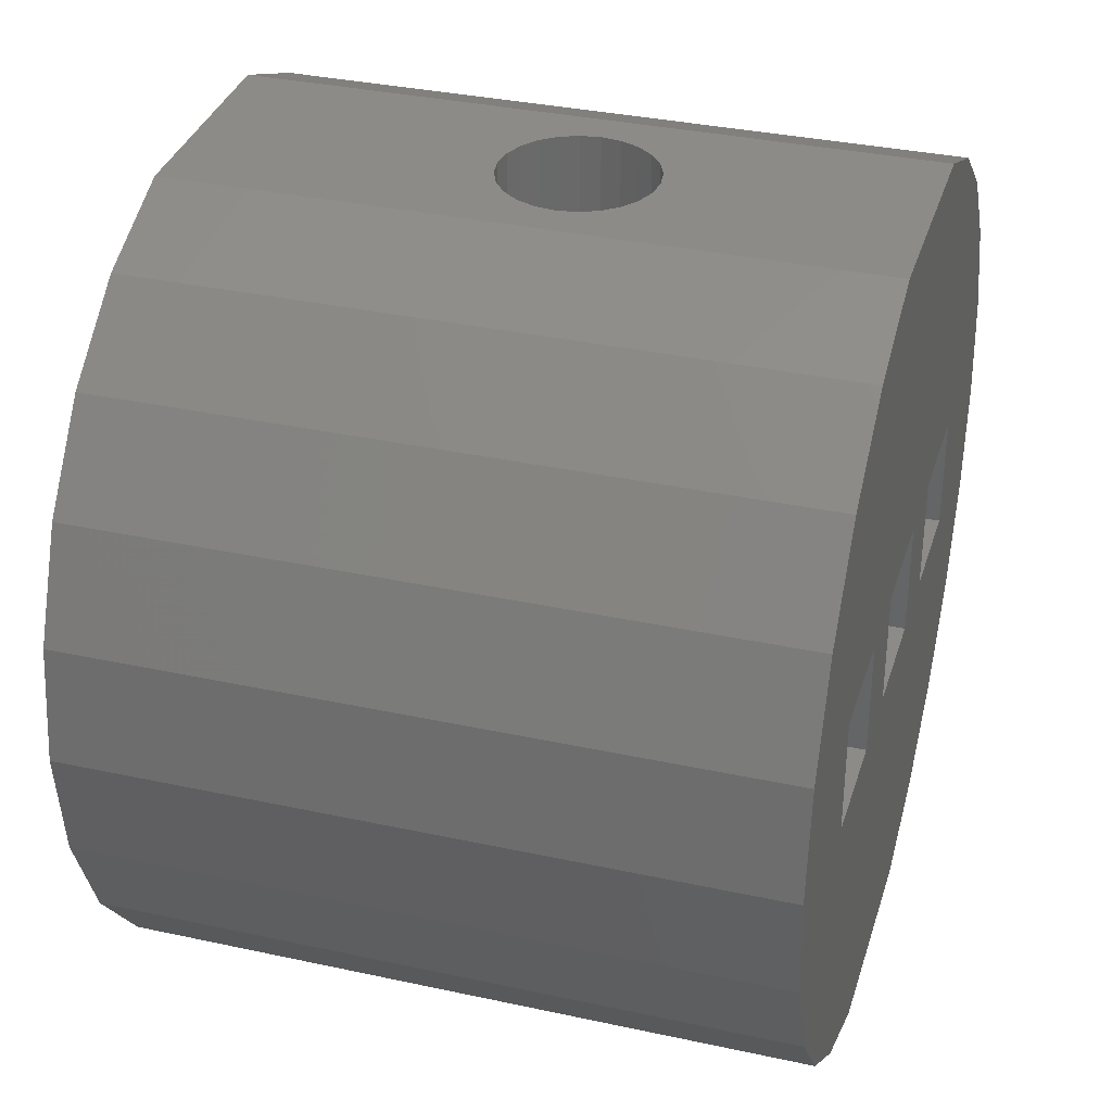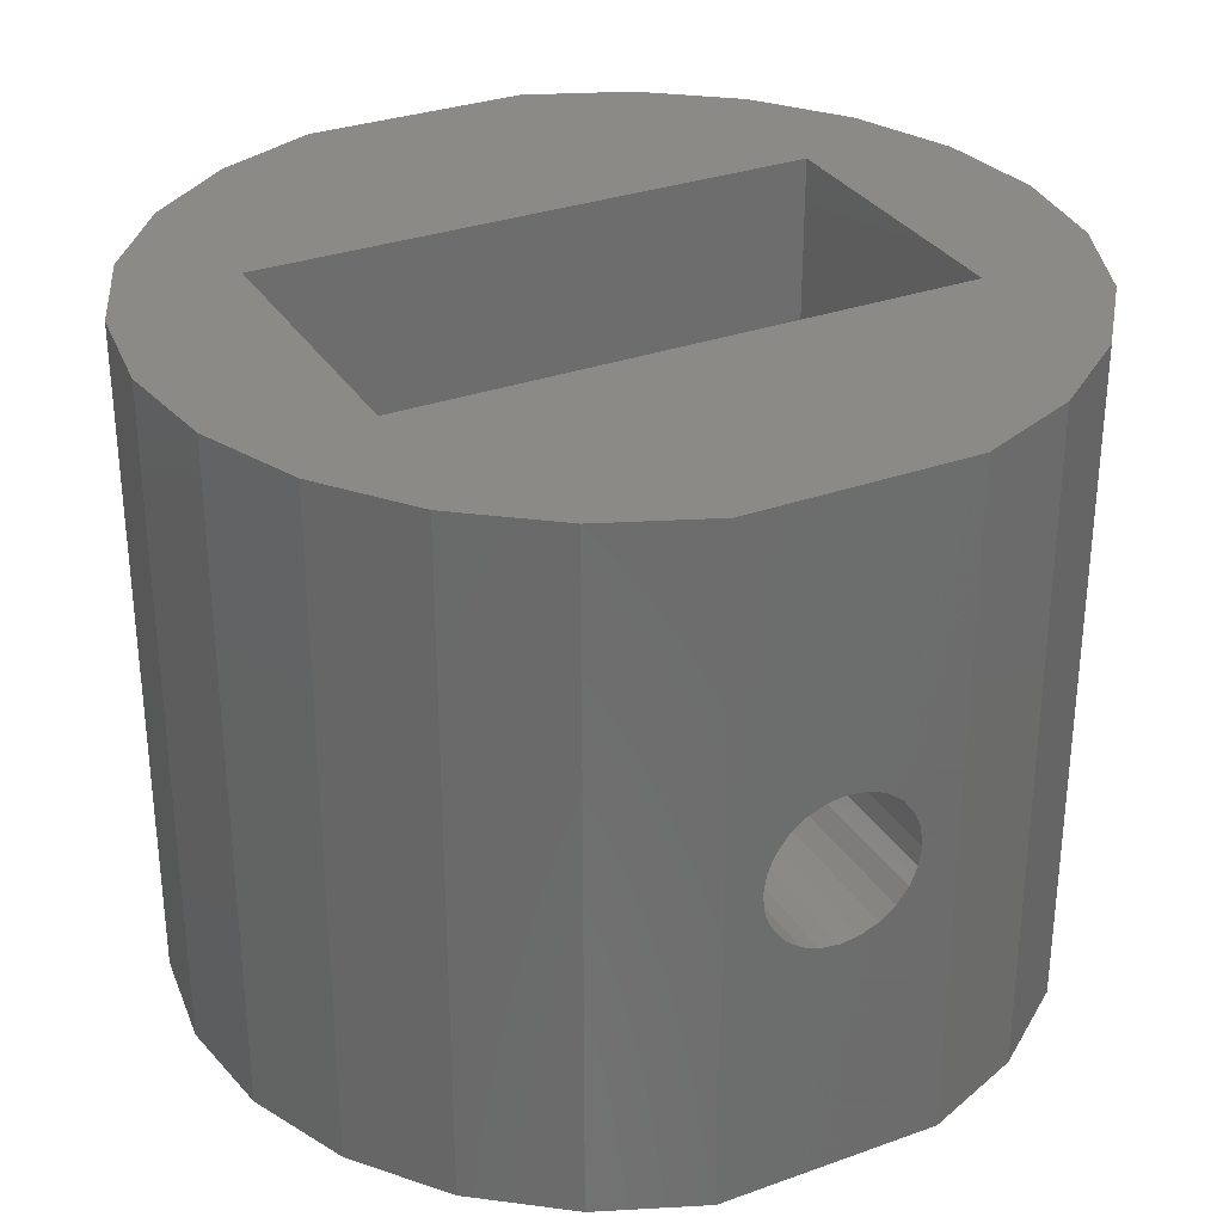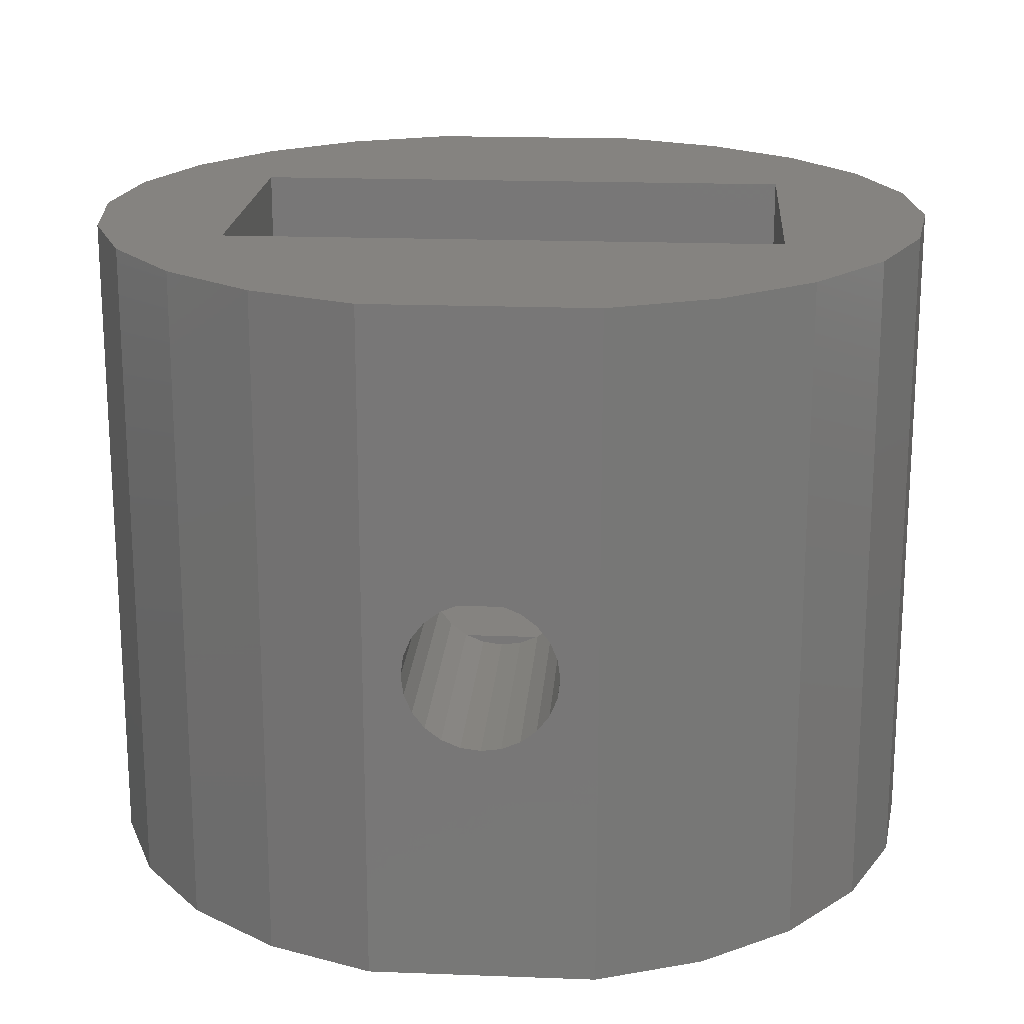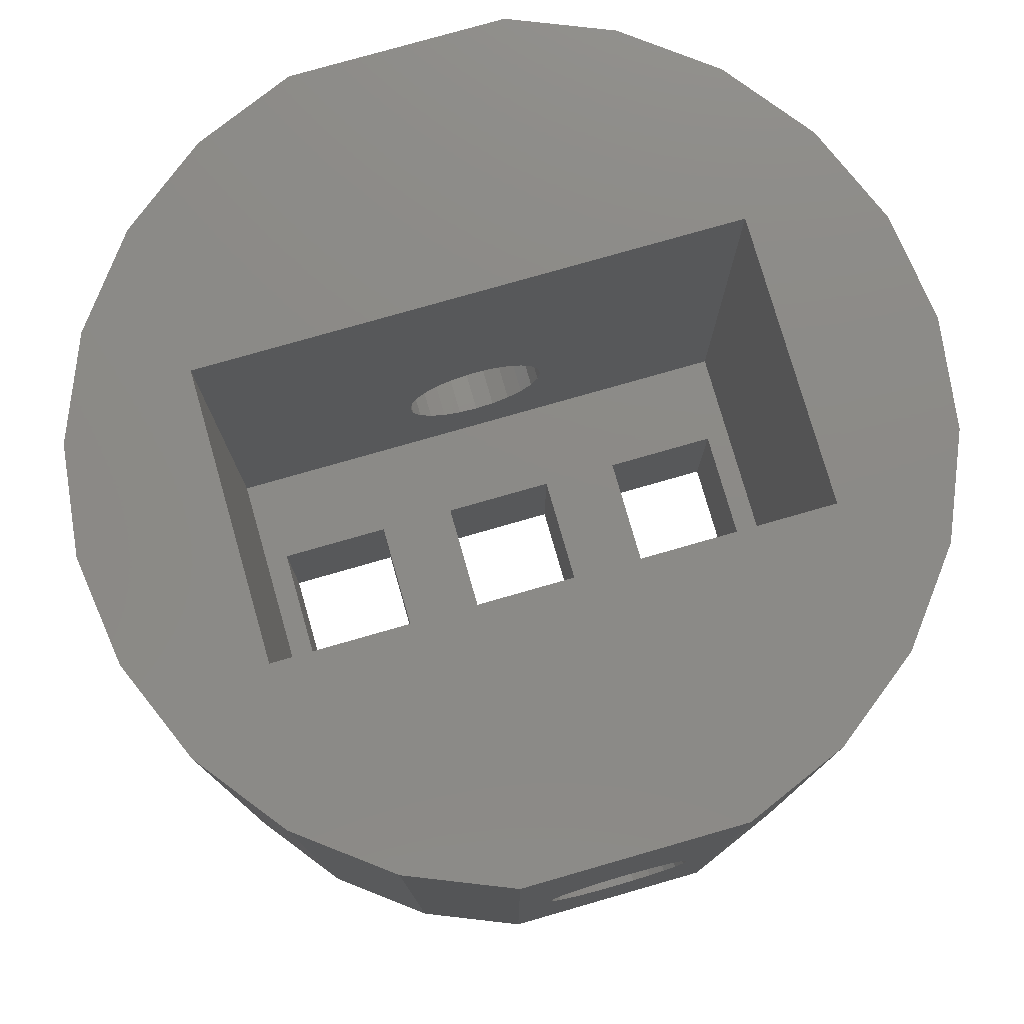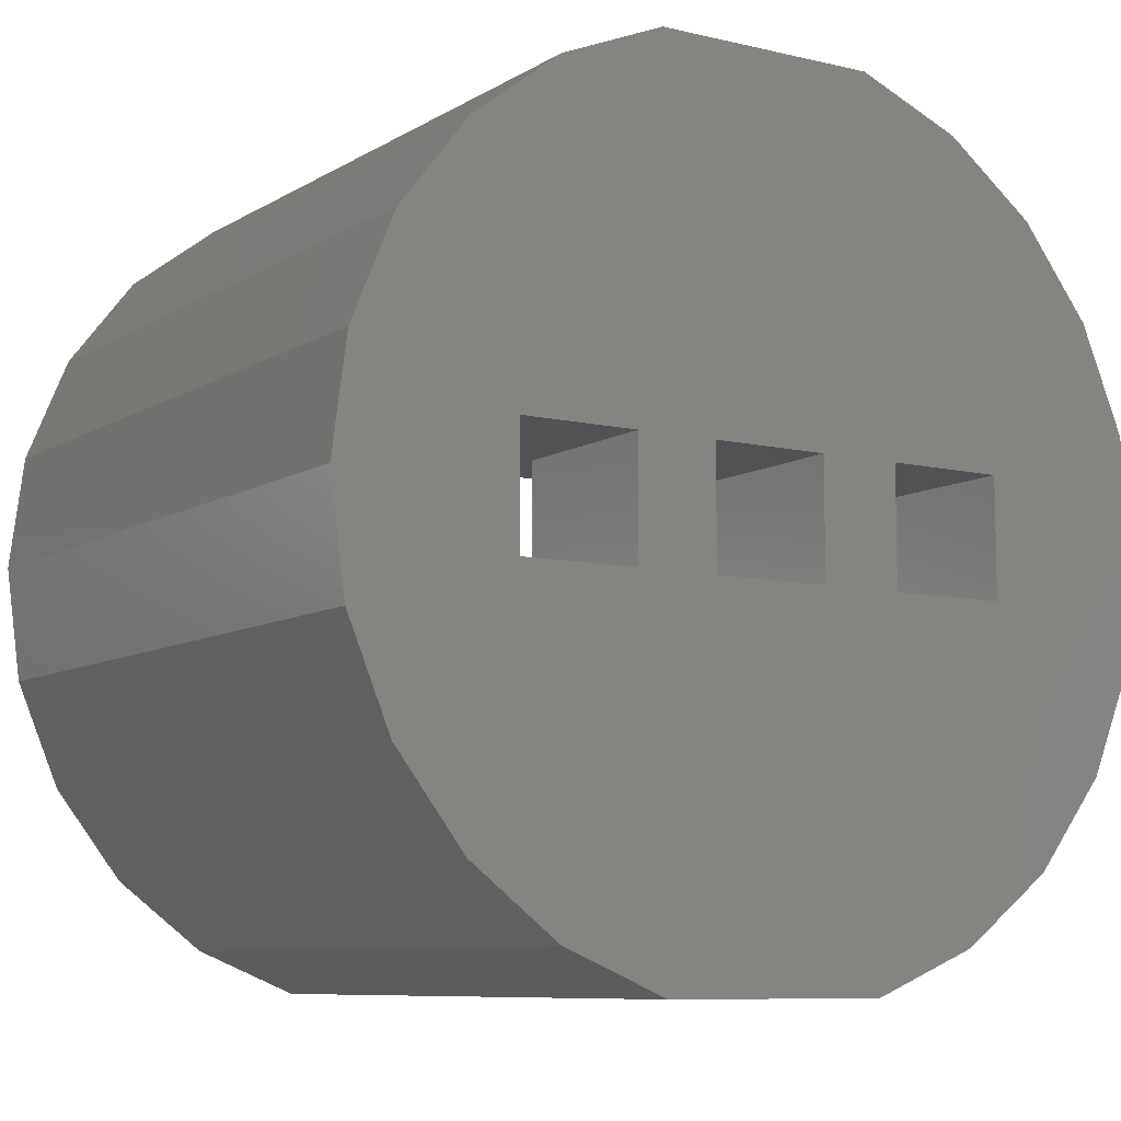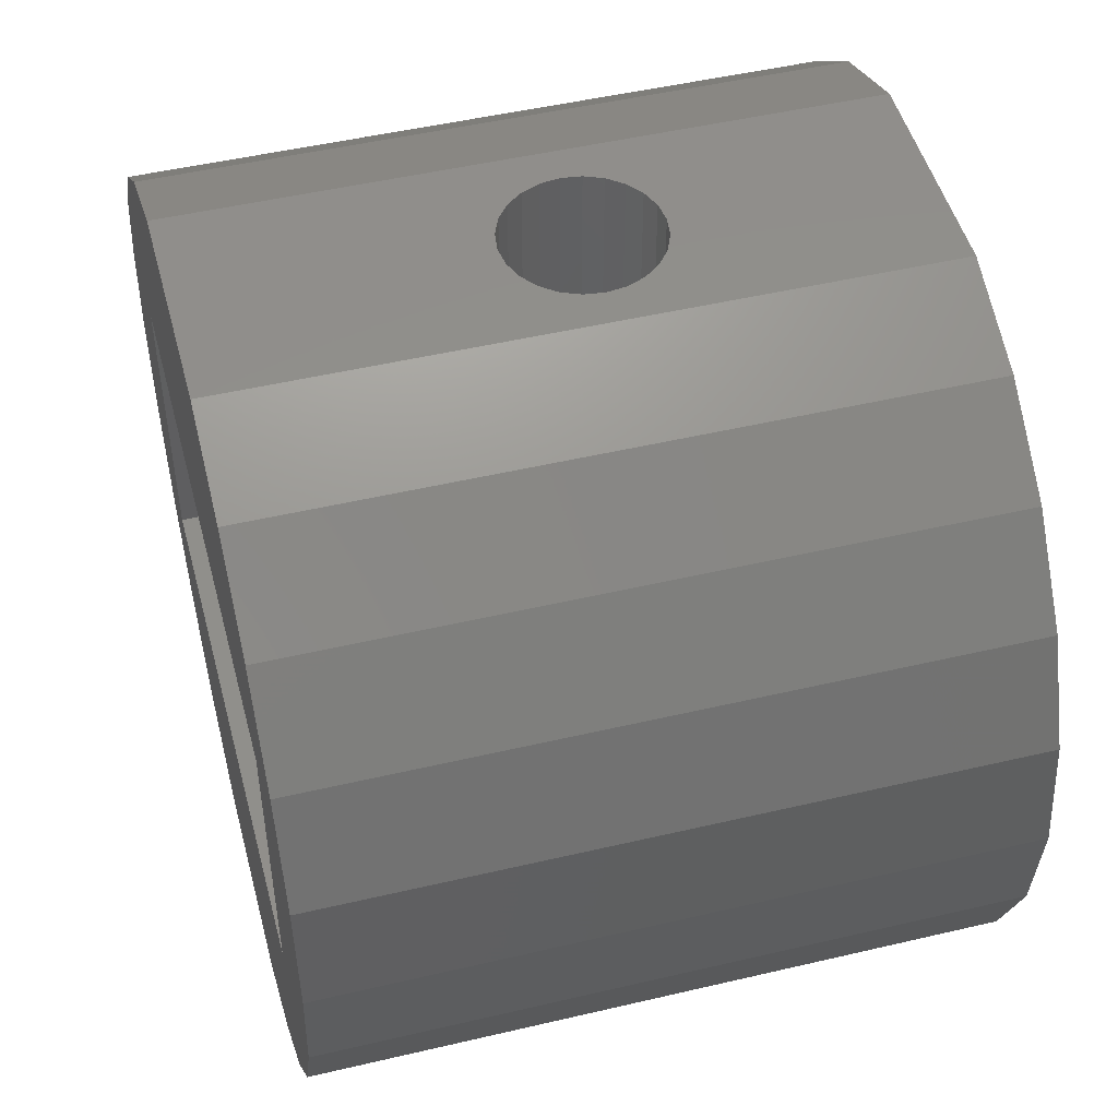
<metadata>
{"format":"stl","ext":"stl","renderer":"f3d","projection":"perspective","resolution":1024,"background":"white","views":[{"elev":34.4,"azim":106.3,"up":"+Y"},{"elev":31.4,"azim":153.0,"up":"+Z"},{"elev":19.1,"azim":4.1,"up":"+Z"},{"elev":77.6,"azim":-16.0,"up":"+Z"},{"elev":-8.5,"azim":147.3,"up":"+Y"},{"elev":48.7,"azim":75.3,"up":"+Y"}]}
</metadata>
<code>
# stl→obj: 172 verts, 360 faces
v 3.515 6.389 4.057
v 9.759 6.389 5.893
v 16.94 6.389 4.057
v 9.325 6.389 6.073
v 8.952 6.389 6.359
v 8.666 6.389 6.732
v 3.515 6.389 16.21
v 10.23 6.389 5.832
v 8.487 6.389 7.166
v 8.425 6.389 7.632
v 8.487 6.389 8.098
v 8.666 6.389 8.532
v 8.952 6.389 8.905
v 9.325 6.389 9.191
v 9.759 6.389 9.371
v 10.23 6.389 9.432
v 11.78 6.389 6.732
v 16.94 6.389 16.21
v 11.5 6.389 6.359
v 11.13 6.389 6.073
v 10.69 6.389 5.893
v 11.96 6.389 7.166
v 12.03 6.389 7.632
v 11.96 6.389 8.098
v 11.78 6.389 8.532
v 11.5 6.389 8.905
v 11.13 6.389 9.191
v 10.69 6.389 9.371
v 16.35 11.32 4.057
v 13.55 11.32 0.05711
v 16.35 11.32 0.05711
v 13.55 11.32 4.057
v 3.515 13.51 4.057
v 3.515 13.51 16.21
v 4.09 8.525 4.057
v 6.89 8.525 4.057
v 8.825 8.525 4.057
v 6.89 11.32 4.057
v 11.63 8.525 4.057
v 13.55 8.525 4.057
v 11.63 11.32 4.057
v 16.35 8.525 4.057
v 4.09 11.32 4.057
v 16.94 13.51 4.057
v 8.825 11.32 4.057
v 10.69 13.51 5.893
v 11.13 13.51 6.073
v 11.5 13.51 6.359
v 11.78 13.51 6.732
v 16.94 13.51 16.21
v 10.23 13.51 5.832
v 11.96 13.51 7.166
v 12.03 13.51 7.632
v 11.96 13.51 8.098
v 11.78 13.51 8.532
v 11.5 13.51 8.905
v 11.13 13.51 9.191
v 10.69 13.51 9.371
v 10.23 13.51 9.432
v 8.666 13.51 6.732
v 8.952 13.51 6.359
v 9.325 13.51 6.073
v 9.759 13.51 5.893
v 8.487 13.51 7.166
v 8.425 13.51 7.632
v 8.487 13.51 8.098
v 8.666 13.51 8.532
v 8.952 13.51 8.905
v 9.325 13.51 9.191
v 9.759 13.51 9.371
v 4.09 11.32 0.05711
v 6.89 11.32 0.05711
v 4.09 8.525 0.05711
v 6.89 8.525 0.05711
v 13.55 8.525 0.05711
v 16.35 8.525 0.05711
v 11.63 8.525 0.05711
v 11.63 11.32 0.05711
v 8.825 11.32 0.05711
v 8.825 8.525 0.05711
v 0.2762 7.283 16.21
v 0.2762 12.61 16.21
v -0.07477 9.949 16.21
v 1.305 4.799 16.21
v 1.305 15.1 16.21
v 2.942 2.666 16.21
v 2.942 17.23 16.21
v 5.075 1.029 16.21
v 7.559 0 16.21
v 12.89 0 16.21
v 15.38 1.029 16.21
v 17.51 2.666 16.21
v 5.075 18.87 16.21
v 7.559 19.9 16.21
v 12.89 19.9 16.21
v 15.38 18.87 16.21
v 17.51 17.23 16.21
v 19.15 4.799 16.21
v 19.15 15.1 16.21
v 20.17 7.283 16.21
v 20.17 12.61 16.21
v 20.53 9.949 16.21
v 7.559 0 0.05711
v 12.89 0 0.05711
v 12.89 19.9 0.05711
v 15.38 18.87 0.05711
v 17.51 17.23 0.05711
v 15.38 1.029 0.05711
v 17.51 2.666 0.05711
v 19.15 15.1 0.05711
v 19.15 4.799 0.05711
v 20.17 12.61 0.05711
v 20.17 7.283 0.05711
v 20.53 9.949 0.05711
v 2.942 2.666 0.05711
v 5.075 1.029 0.05711
v 7.559 19.9 0.05711
v 0.2762 12.61 0.05711
v 0.2762 7.283 0.05711
v -0.07477 9.949 0.05711
v 1.305 15.1 0.05711
v 1.305 4.799 0.05711
v 2.942 17.23 0.05711
v 5.075 18.87 0.05711
v 11.78 0 6.732
v 11.96 0 7.166
v 12.03 0 7.632
v 11.5 0 6.359
v 11.13 0 6.073
v 10.69 0 5.893
v 10.23 0 5.832
v 11.96 0 8.098
v 11.78 0 8.532
v 11.5 0 8.905
v 11.13 0 9.191
v 10.69 0 9.371
v 10.23 0 9.432
v 8.425 0 7.632
v 8.487 0 7.166
v 8.666 0 6.732
v 8.952 0 6.359
v 9.325 0 6.073
v 9.759 0 5.893
v 8.487 0 8.098
v 8.666 0 8.532
v 8.952 0 8.905
v 9.325 0 9.191
v 9.759 0 9.371
v 8.666 19.9 6.732
v 8.487 19.9 7.166
v 8.425 19.9 7.632
v 8.952 19.9 6.359
v 9.325 19.9 6.073
v 9.759 19.9 5.893
v 10.23 19.9 5.832
v 8.487 19.9 8.098
v 8.666 19.9 8.532
v 8.952 19.9 8.905
v 9.325 19.9 9.191
v 9.759 19.9 9.371
v 10.23 19.9 9.432
v 12.03 19.9 7.632
v 11.96 19.9 7.166
v 11.78 19.9 6.732
v 11.5 19.9 6.359
v 11.13 19.9 6.073
v 10.69 19.9 5.893
v 11.96 19.9 8.098
v 11.78 19.9 8.532
v 11.5 19.9 8.905
v 11.13 19.9 9.191
v 10.69 19.9 9.371
f 1 2 3
f 2 1 4
f 4 1 5
f 5 1 6
f 6 1 7
f 3 2 8
f 6 7 9
f 9 7 10
f 10 7 11
f 11 7 12
f 12 7 13
f 13 7 14
f 14 7 15
f 15 7 16
f 3 17 18
f 17 3 19
f 19 3 20
f 20 3 21
f 21 3 8
f 18 17 22
f 18 22 23
f 18 23 24
f 18 24 25
f 18 25 26
f 18 26 27
f 18 27 28
f 18 28 16
f 18 16 7
f 29 30 31
f 30 29 32
f 33 7 1
f 7 33 34
f 1 35 33
f 35 1 3
f 35 3 36
f 36 3 37
f 36 37 38
f 37 3 39
f 39 3 40
f 39 40 41
f 40 3 42
f 42 3 29
f 33 43 44
f 43 33 35
f 44 43 38
f 44 38 45
f 45 38 37
f 44 45 41
f 44 41 32
f 32 41 40
f 44 32 29
f 44 29 3
f 44 46 33
f 46 44 47
f 47 44 48
f 48 44 49
f 49 44 50
f 33 46 51
f 49 50 52
f 52 50 53
f 53 50 54
f 54 50 55
f 55 50 56
f 56 50 57
f 57 50 58
f 58 50 59
f 33 60 34
f 60 33 61
f 61 33 62
f 62 33 63
f 63 33 51
f 34 60 64
f 34 64 65
f 34 65 66
f 34 66 67
f 34 67 68
f 34 68 69
f 34 69 70
f 34 70 59
f 34 59 50
f 50 3 18
f 3 50 44
f 38 71 72
f 71 38 43
f 71 35 73
f 35 71 43
f 38 74 36
f 74 38 72
f 35 74 73
f 74 35 36
f 30 40 75
f 40 30 32
f 40 76 75
f 76 40 42
f 29 76 42
f 76 29 31
f 41 77 39
f 77 41 78
f 41 79 78
f 79 41 45
f 79 37 80
f 37 79 45
f 37 77 80
f 77 37 39
f 81 82 83
f 82 81 84
f 82 84 85
f 85 84 86
f 85 86 87
f 87 86 7
f 7 86 88
f 7 88 18
f 18 88 89
f 18 89 90
f 18 90 91
f 18 91 92
f 18 92 50
f 87 34 93
f 34 87 7
f 93 34 50
f 93 50 94
f 94 50 95
f 95 50 96
f 96 50 97
f 97 50 92
f 97 92 98
f 97 98 99
f 99 98 100
f 99 100 101
f 101 100 102
f 103 80 104
f 80 103 79
f 104 80 77
f 104 77 105
f 104 105 30
f 30 105 106
f 30 106 31
f 31 106 107
f 31 107 76
f 104 75 108
f 75 104 30
f 108 75 76
f 108 76 109
f 109 76 107
f 109 107 110
f 109 110 111
f 111 110 112
f 111 112 113
f 113 112 114
f 115 73 116
f 73 115 71
f 116 73 74
f 116 74 103
f 103 74 117
f 103 117 79
f 79 117 105
f 79 105 78
f 78 105 77
f 118 119 120
f 119 118 121
f 119 121 122
f 122 121 123
f 122 123 115
f 115 123 124
f 115 124 71
f 71 124 72
f 72 124 117
f 72 117 74
f 82 120 83
f 120 82 118
f 85 118 82
f 118 85 121
f 87 121 85
f 121 87 123
f 87 124 123
f 124 87 93
f 93 117 124
f 117 93 94
f 111 92 109
f 92 111 98
f 92 108 109
f 108 92 91
f 91 104 108
f 104 91 90
f 88 115 116
f 115 88 86
f 81 122 84
f 122 81 119
f 84 115 86
f 115 84 122
f 96 107 106
f 107 96 97
f 107 99 110
f 99 107 97
f 112 102 114
f 102 112 101
f 110 101 112
f 101 110 99
f 113 98 111
f 98 113 100
f 89 116 103
f 116 89 88
f 114 100 113
f 100 114 102
f 95 106 105
f 106 95 96
f 83 119 81
f 119 83 120
f 104 125 103
f 125 104 126
f 126 104 127
f 127 104 90
f 103 125 128
f 103 128 129
f 103 129 130
f 103 130 131
f 127 90 132
f 132 90 133
f 133 90 134
f 134 90 135
f 135 90 136
f 136 90 137
f 103 138 89
f 138 103 139
f 139 103 140
f 140 103 141
f 141 103 142
f 142 103 143
f 143 103 131
f 89 138 144
f 89 144 145
f 89 145 146
f 89 146 147
f 89 147 148
f 89 148 137
f 89 137 90
f 15 147 14
f 147 15 148
f 14 146 13
f 146 14 147
f 12 146 145
f 146 12 13
f 129 21 130
f 21 129 20
f 128 20 129
f 20 128 19
f 17 128 125
f 128 17 19
f 6 139 140
f 139 6 9
f 142 5 141
f 5 142 4
f 5 140 141
f 140 5 6
f 26 135 27
f 135 26 134
f 28 137 16
f 137 28 136
f 27 136 28
f 136 27 135
f 16 148 15
f 148 16 137
f 143 4 142
f 4 143 2
f 131 2 143
f 2 131 8
f 130 8 131
f 8 130 21
f 11 145 144
f 145 11 12
f 10 144 138
f 144 10 11
f 9 138 139
f 138 9 10
f 26 133 134
f 133 26 25
f 25 132 133
f 132 25 24
f 22 125 126
f 125 22 17
f 23 126 127
f 126 23 22
f 24 127 132
f 127 24 23
f 117 149 105
f 149 117 150
f 150 117 151
f 151 117 94
f 105 149 152
f 105 152 153
f 105 153 154
f 105 154 155
f 151 94 156
f 156 94 157
f 157 94 158
f 158 94 159
f 159 94 160
f 160 94 161
f 105 162 95
f 162 105 163
f 163 105 164
f 164 105 165
f 165 105 166
f 166 105 167
f 167 105 155
f 95 162 168
f 95 168 169
f 95 169 170
f 95 170 171
f 95 171 172
f 95 172 161
f 95 161 94
f 159 68 158
f 68 159 69
f 160 69 159
f 69 160 70
f 161 70 160
f 70 161 59
f 172 59 161
f 59 172 58
f 171 58 172
f 58 171 57
f 170 57 171
f 57 170 56
f 170 55 56
f 55 170 169
f 169 54 55
f 54 169 168
f 168 53 54
f 53 168 162
f 162 52 53
f 52 162 163
f 163 49 52
f 49 163 164
f 164 48 49
f 48 164 165
f 48 166 47
f 166 48 165
f 47 167 46
f 167 47 166
f 46 155 51
f 155 46 167
f 51 154 63
f 154 51 155
f 63 153 62
f 153 63 154
f 62 152 61
f 152 62 153
f 152 60 61
f 60 152 149
f 149 64 60
f 64 149 150
f 150 65 64
f 65 150 151
f 151 66 65
f 66 151 156
f 156 67 66
f 67 156 157
f 157 68 67
f 68 157 158

</code>
